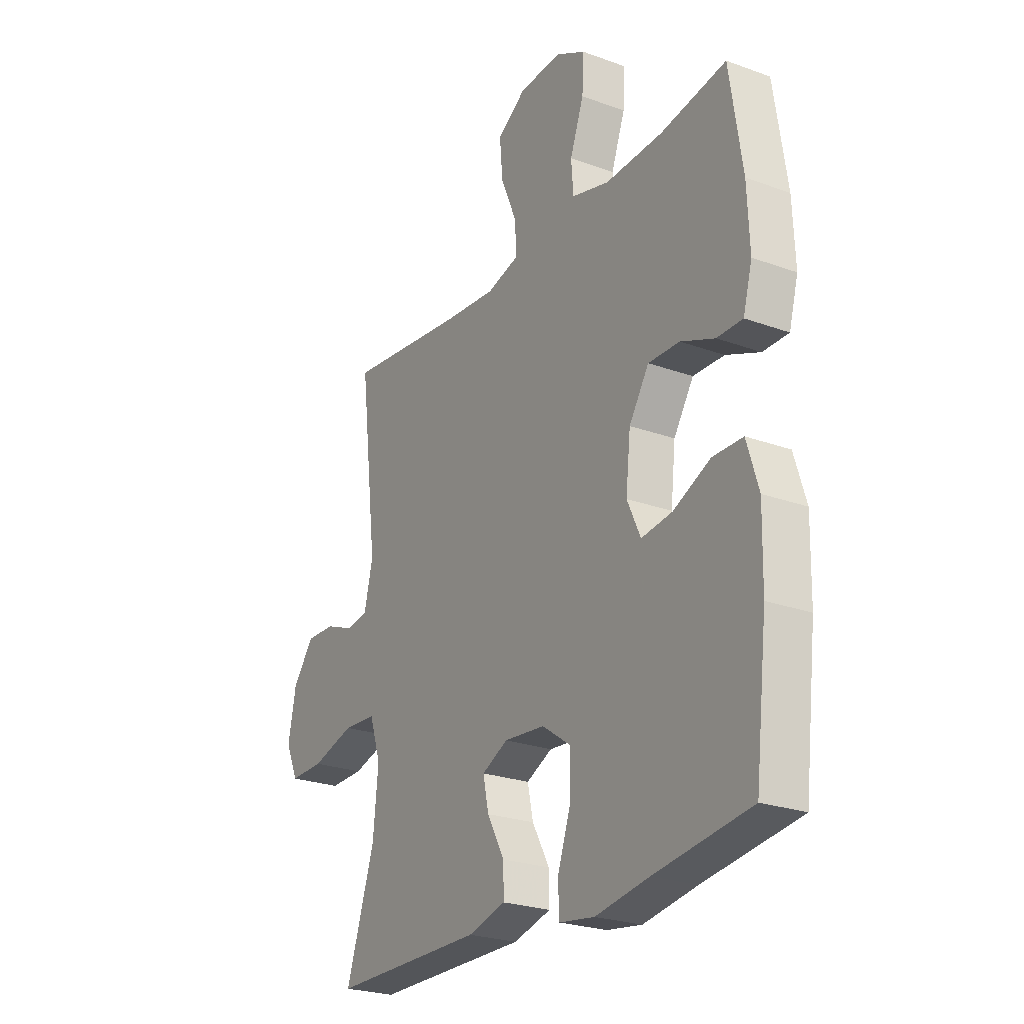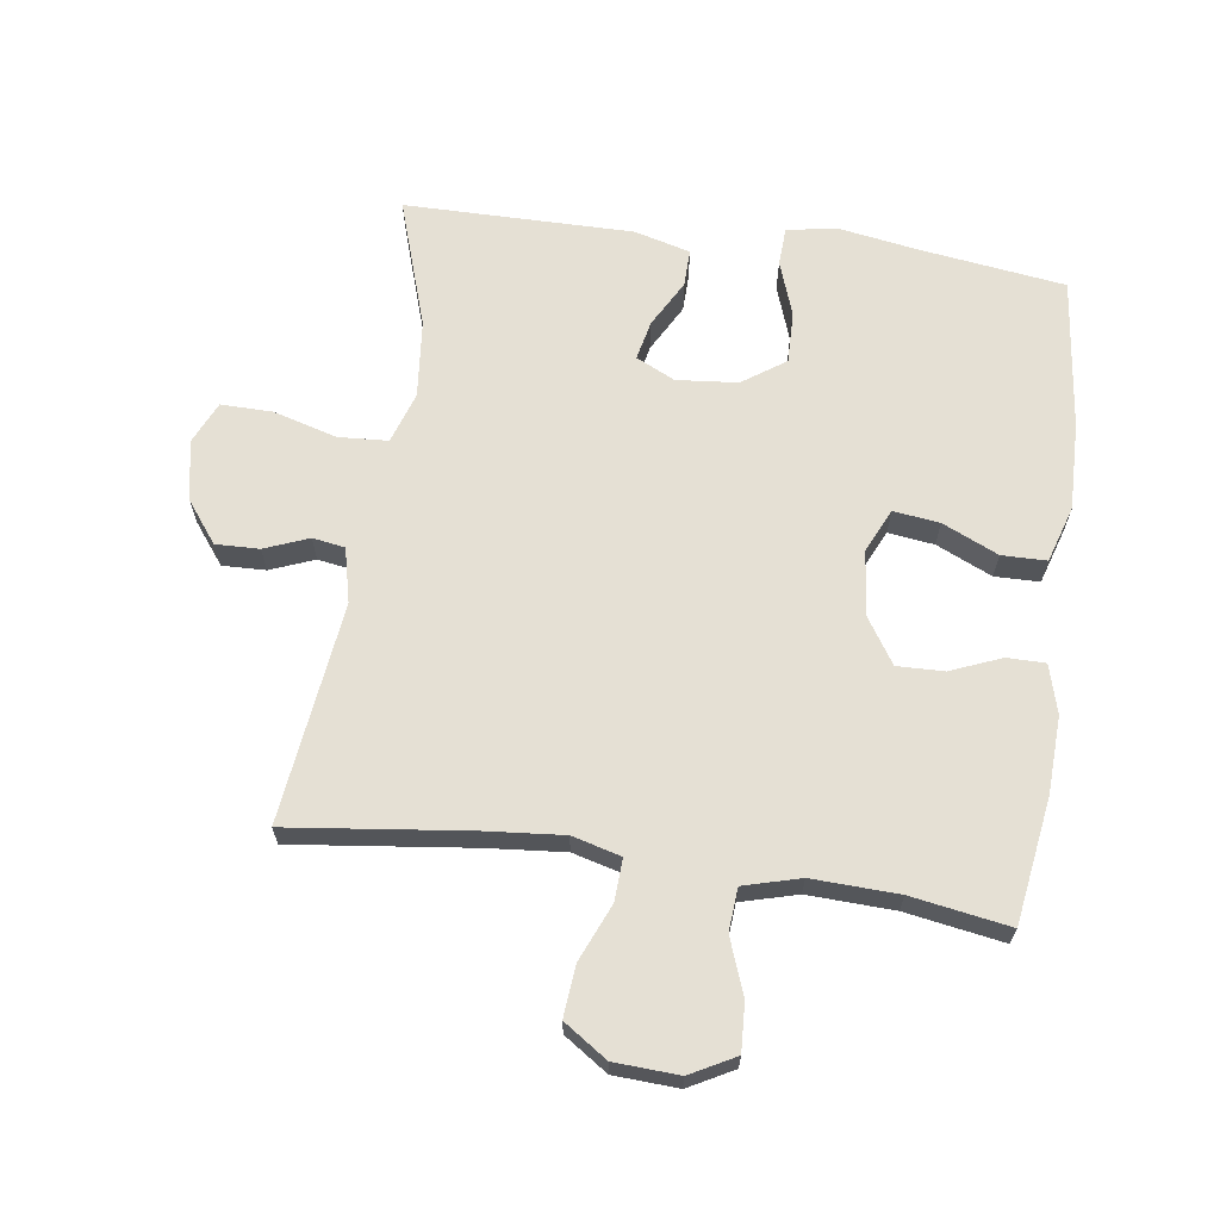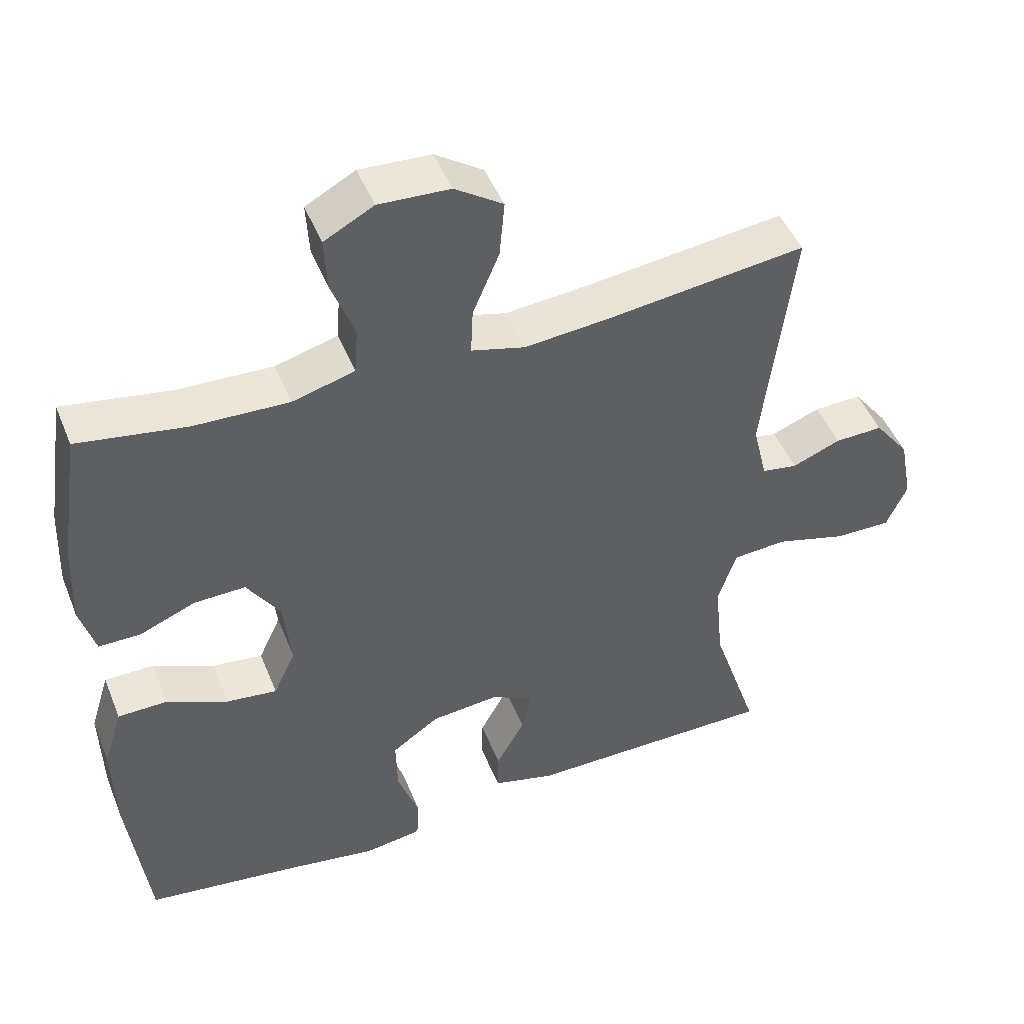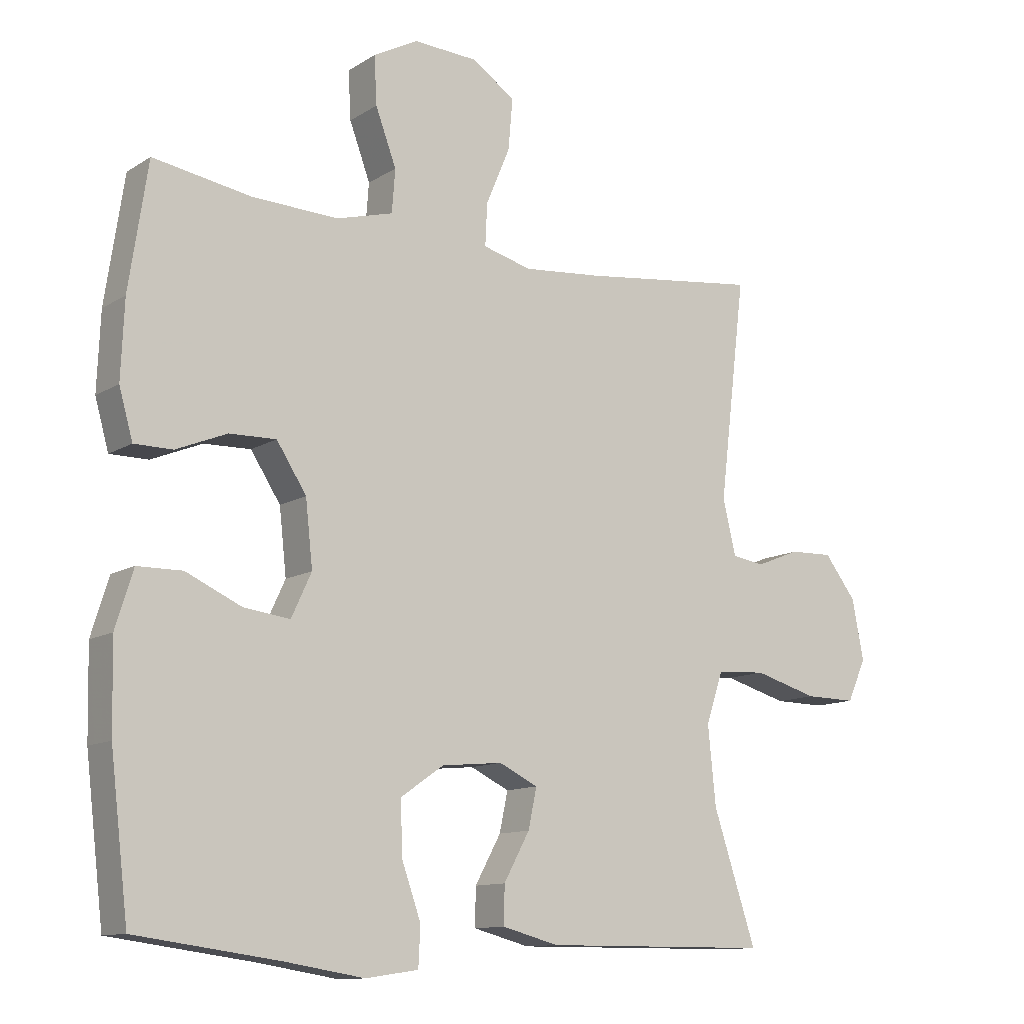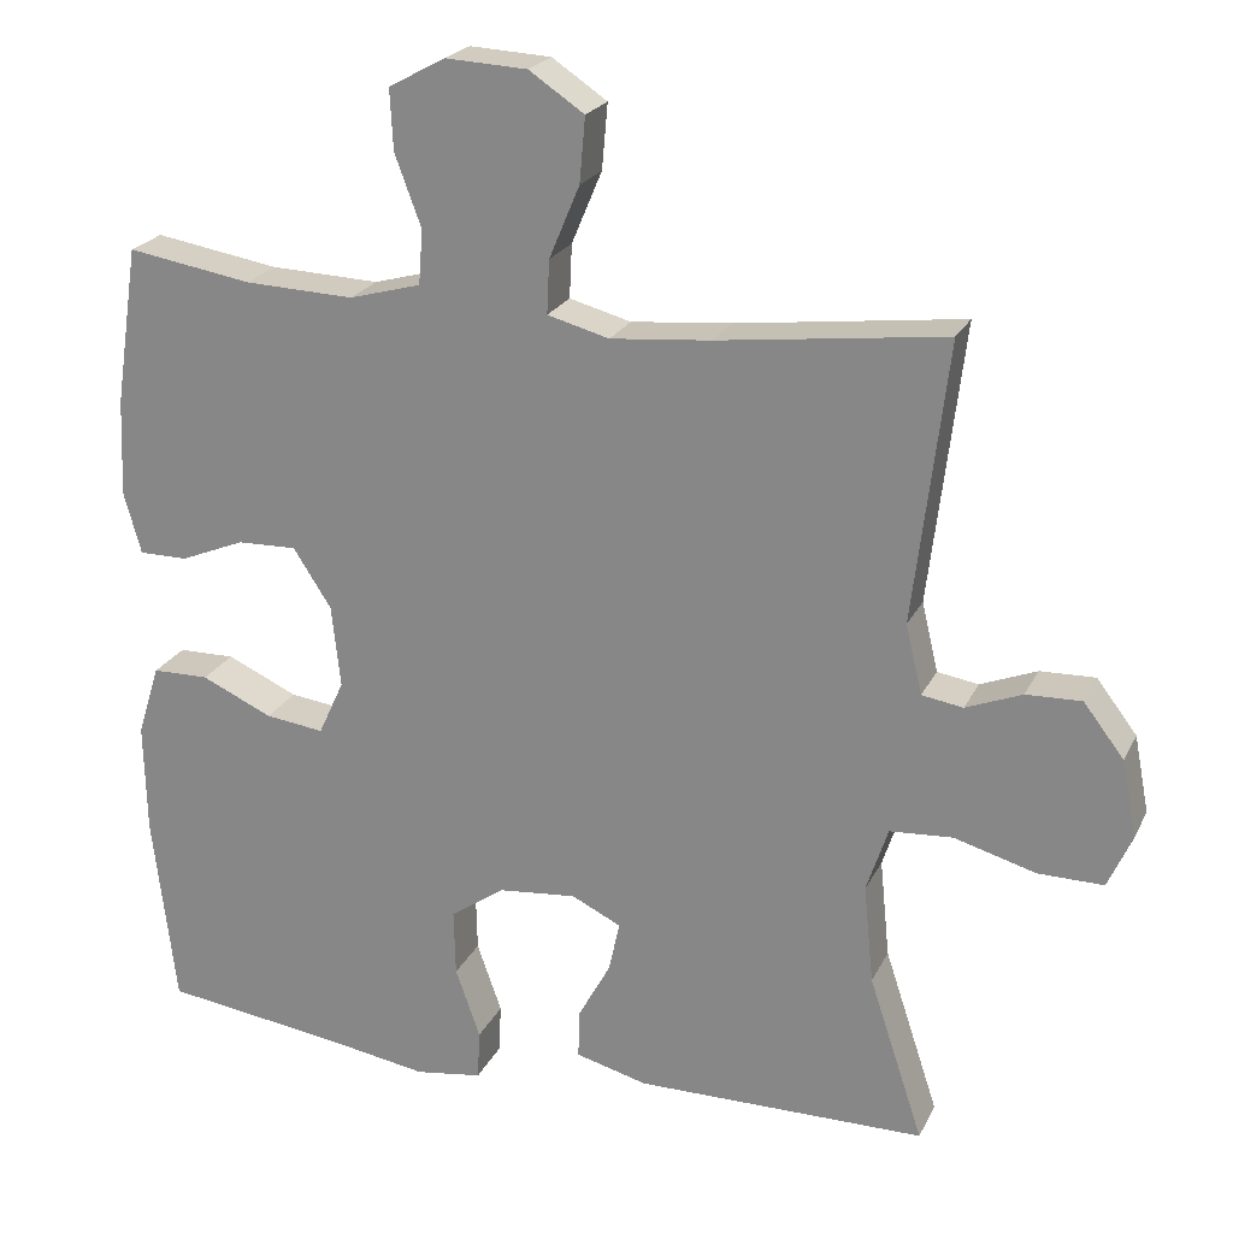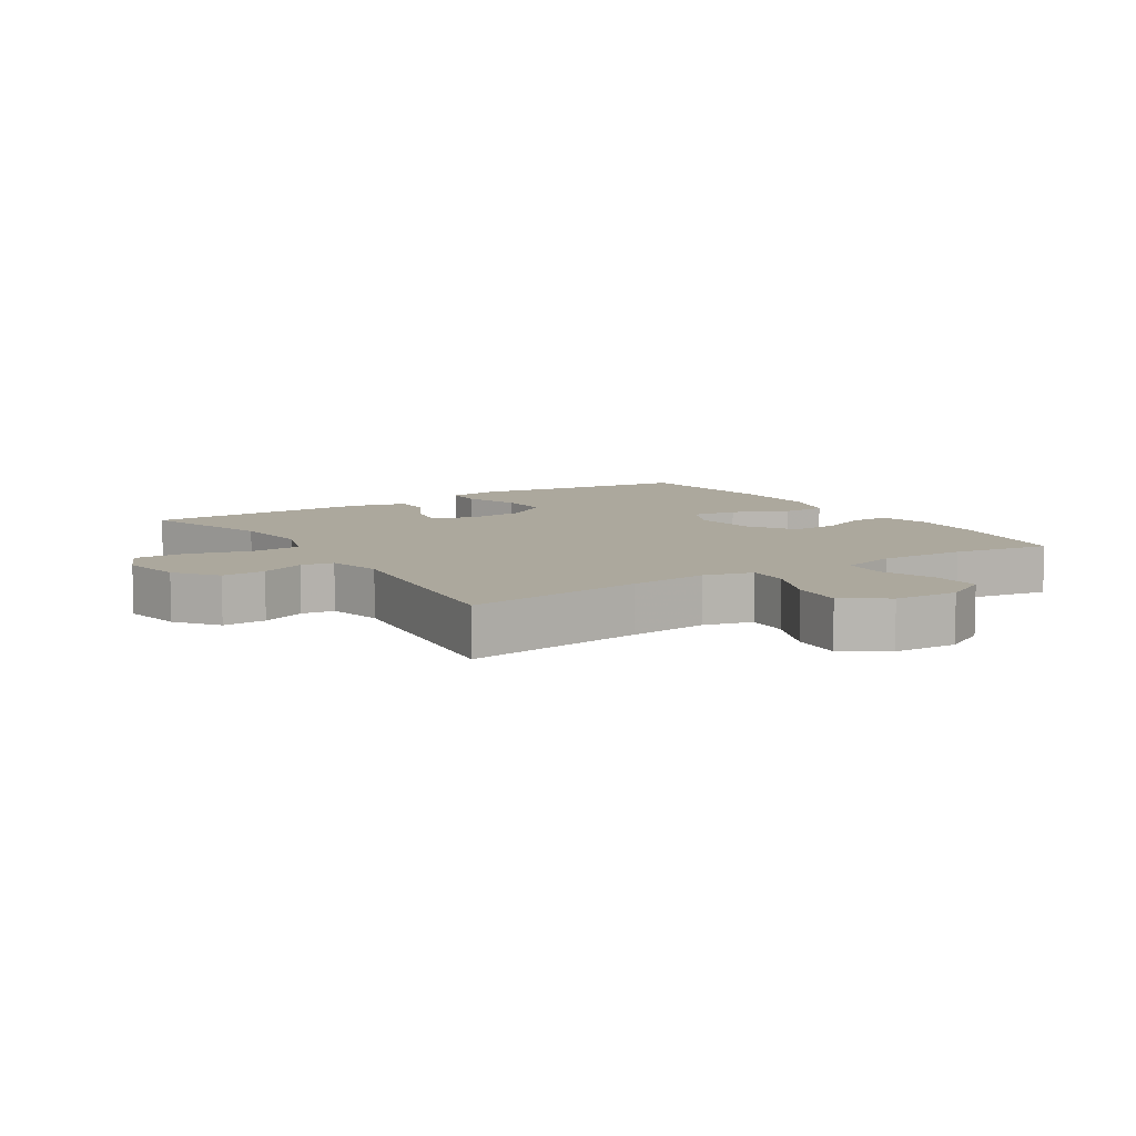
<metadata>
{"format":"obj","ext":"obj","renderer":"f3d","projection":"perspective","resolution":1024,"background":"white","views":[{"elev":-24.7,"azim":59.2,"up":"+Z"},{"elev":65.5,"azim":8.1,"up":"+Y"},{"elev":47.4,"azim":158.6,"up":"+Z"},{"elev":-11.7,"azim":145.2,"up":"+Z"},{"elev":22.4,"azim":-159.5,"up":"+Z"},{"elev":8.6,"azim":-32.7,"up":"+Y"}]}
</metadata>
<code>
v 0.5 0.07 -0.5
v 0.28 0.07 -0.53
v 0.157 0.07 -0.55
v 0.076 0.07 -0.538
v 0.073 0.07 -0.478
v 0.103 0.07 -0.393
v 0.105 0.07 -0.313
v 0.039 0.07 -0.267
v -0.055 0.07 -0.258
v -0.115 0.07 -0.287
v -0.102 0.07 -0.348
v -0.062 0.07 -0.421
v -0.061 0.07 -0.479
v -0.148 0.07 -0.502
v -0.5 0.07 -0.5
v -0.434 0.07 -0.3
v -0.422 0.07 -0.18
v -0.448 0.07 -0.101
v -0.524 0.07 -0.096
v -0.623 0.07 -0.124
v -0.702 0.07 -0.125
v -0.731 0.07 -0.06
v -0.713 0.07 0.033
v -0.664 0.07 0.097
v -0.597 0.07 0.095
v -0.529 0.07 0.068
v -0.479 0.07 0.076
v -0.459 0.07 0.16
v -0.5 0.07 0.5
v -0.224 0.07 0.466
v -0.103 0.07 0.455
v -0.028 0.07 0.475
v -0.031 0.07 0.54
v -0.068 0.07 0.628
v -0.075 0.07 0.707
v -0.008 0.07 0.752
v 0.091 0.07 0.757
v 0.16 0.07 0.72
v 0.156 0.07 0.646
v 0.124 0.07 0.56
v 0.129 0.07 0.494
v 0.216 0.07 0.47
v 0.349 0.07 0.475
v 0.5 0.07 0.5
v 0.529 0.07 0.307
v 0.534 0.07 0.189
v 0.513 0.07 0.114
v 0.454 0.07 0.114
v 0.376 0.07 0.146
v 0.304 0.07 0.148
v 0.258 0.07 0.077
v 0.247 0.07 -0.023
v 0.278 0.07 -0.09
v 0.349 0.07 -0.081
v 0.435 0.07 -0.042
v 0.504 0.07 -0.043
v 0.531 0.07 -0.13
v 0.528 0.07 -0.265
v 0.5 0 -0.5
v 0.28 0 -0.53
v 0.157 0 -0.55
v 0.076 0 -0.538
v 0.073 0 -0.478
v 0.103 0 -0.393
v 0.105 0 -0.313
v 0.039 0 -0.267
v -0.055 0 -0.258
v -0.115 0 -0.287
v -0.102 0 -0.348
v -0.062 0 -0.421
v -0.061 0 -0.479
v -0.148 0 -0.502
v -0.5 0 -0.5
v -0.434 0 -0.3
v -0.422 0 -0.18
v -0.448 0 -0.101
v -0.524 0 -0.096
v -0.623 0 -0.124
v -0.702 0 -0.125
v -0.731 0 -0.06
v -0.713 0 0.033
v -0.664 0 0.097
v -0.597 0 0.095
v -0.529 0 0.068
v -0.479 0 0.076
v -0.459 0 0.16
v -0.5 0 0.5
v -0.224 0 0.466
v -0.103 0 0.455
v -0.028 0 0.475
v -0.031 0 0.54
v -0.068 0 0.628
v -0.075 0 0.707
v -0.008 0 0.752
v 0.091 0 0.757
v 0.16 0 0.72
v 0.156 0 0.646
v 0.124 0 0.56
v 0.129 0 0.494
v 0.216 0 0.47
v 0.349 0 0.475
v 0.5 0 0.5
v 0.529 0 0.307
v 0.534 0 0.189
v 0.513 0 0.114
v 0.454 0 0.114
v 0.376 0 0.146
v 0.304 0 0.148
v 0.258 0 0.077
v 0.247 0 -0.023
v 0.278 0 -0.09
v 0.349 0 -0.081
v 0.435 0 -0.042
v 0.504 0 -0.043
v 0.531 0 -0.13
v 0.528 0 -0.265
f 58 1 2
f 57 58 2
f 56 57 2
f 55 56 2
f 54 55 2
f 4 5 6
f 3 4 6
f 2 3 6
f 54 2 6
f 53 54 6
f 52 53 6 7
f 51 52 7 8
f 47 48 49
f 46 47 49
f 45 46 49
f 44 45 49
f 43 44 49
f 42 43 49 50
f 41 42 50 51
f 38 39 40
f 37 38 40
f 36 37 40
f 35 36 40
f 34 35 40
f 33 34 40
f 32 33 40 41
f 51 8 9
f 41 51 9
f 32 41 9
f 31 32 9
f 28 29 30
f 31 9 10
f 30 31 10
f 28 30 10
f 27 28 10
f 24 25 26
f 23 24 26
f 22 23 26
f 21 22 26
f 20 21 26
f 19 20 26
f 18 19 26 27
f 14 15 16
f 13 14 16
f 12 13 16
f 11 12 16
f 11 16 17
f 17 18 27
f 11 17 27
f 10 11 27
f 60 59 116
f 60 116 115
f 60 115 114
f 60 114 113
f 60 113 112
f 64 63 62
f 64 62 61
f 64 61 60
f 64 60 112
f 64 112 111
f 65 64 111 110
f 66 65 110 109
f 107 106 105
f 107 105 104
f 107 104 103
f 107 103 102
f 107 102 101
f 108 107 101 100
f 109 108 100 99
f 98 97 96
f 98 96 95
f 98 95 94
f 98 94 93
f 98 93 92
f 98 92 91
f 99 98 91 90
f 67 66 109
f 67 109 99
f 67 99 90
f 67 90 89
f 88 87 86
f 68 67 89
f 68 89 88
f 68 88 86
f 68 86 85
f 84 83 82
f 84 82 81
f 84 81 80
f 84 80 79
f 84 79 78
f 84 78 77
f 85 84 77 76
f 74 73 72
f 74 72 71
f 74 71 70
f 74 70 69
f 75 74 69
f 85 76 75
f 85 75 69
f 85 69 68
f 1 59 60 2
f 2 60 61 3
f 3 61 62 4
f 4 62 63 5
f 5 63 64 6
f 6 64 65 7
f 7 65 66 8
f 8 66 67 9
f 9 67 68 10
f 10 68 69 11
f 11 69 70 12
f 12 70 71 13
f 13 71 72 14
f 14 72 73 15
f 15 73 74 16
f 16 74 75 17
f 17 75 76 18
f 18 76 77 19
f 19 77 78 20
f 20 78 79 21
f 21 79 80 22
f 22 80 81 23
f 23 81 82 24
f 24 82 83 25
f 25 83 84 26
f 26 84 85 27
f 27 85 86 28
f 28 86 87 29
f 29 87 88 30
f 30 88 89 31
f 31 89 90 32
f 32 90 91 33
f 33 91 92 34
f 34 92 93 35
f 35 93 94 36
f 36 94 95 37
f 37 95 96 38
f 38 96 97 39
f 39 97 98 40
f 40 98 99 41
f 41 99 100 42
f 42 100 101 43
f 43 101 102 44
f 44 102 103 45
f 45 103 104 46
f 46 104 105 47
f 47 105 106 48
f 48 106 107 49
f 49 107 108 50
f 50 108 109 51
f 51 109 110 52
f 52 110 111 53
f 53 111 112 54
f 54 112 113 55
f 55 113 114 56
f 56 114 115 57
f 57 115 116 58
f 58 116 59 1

</code>
